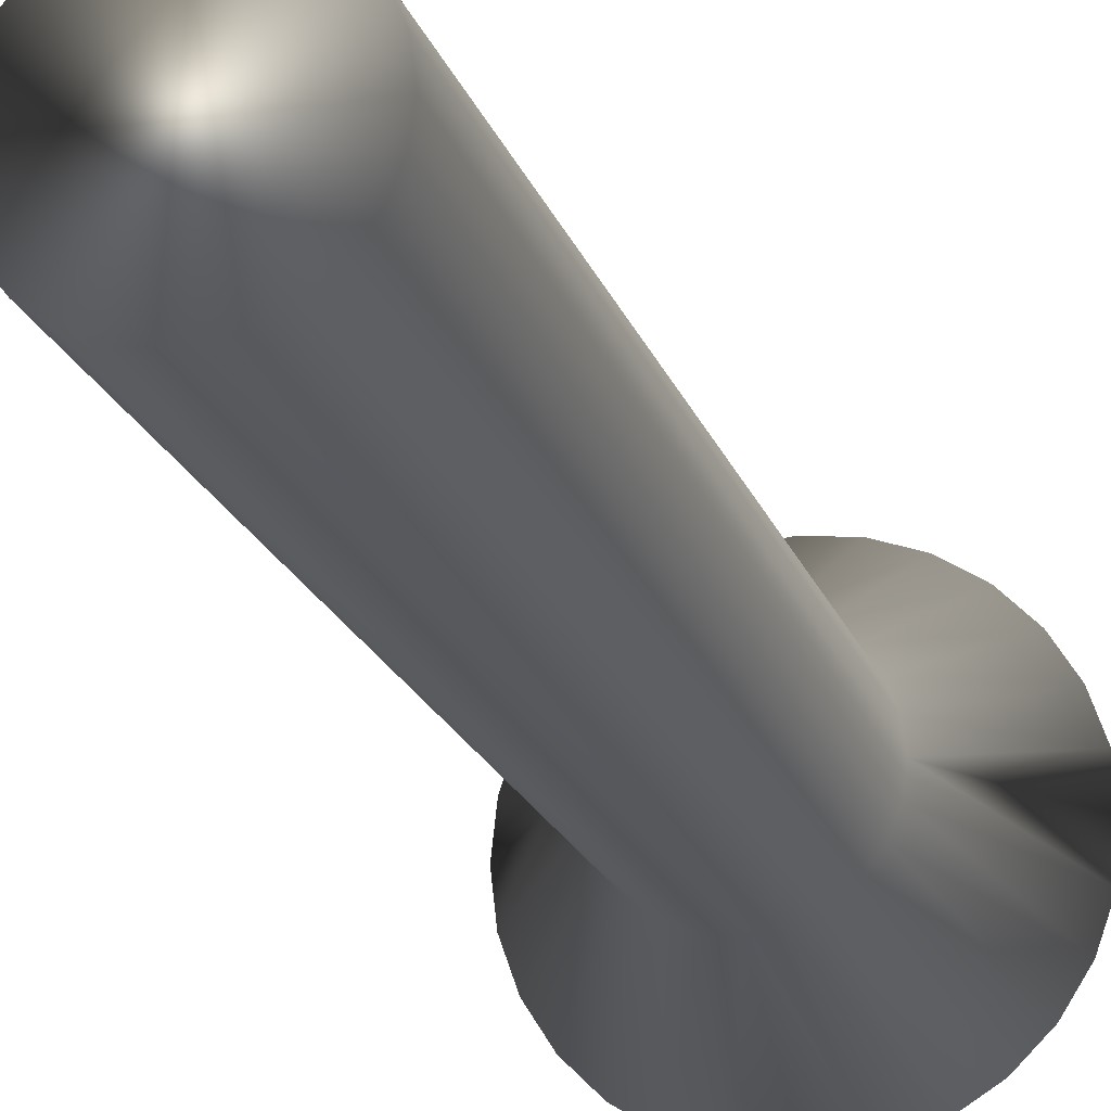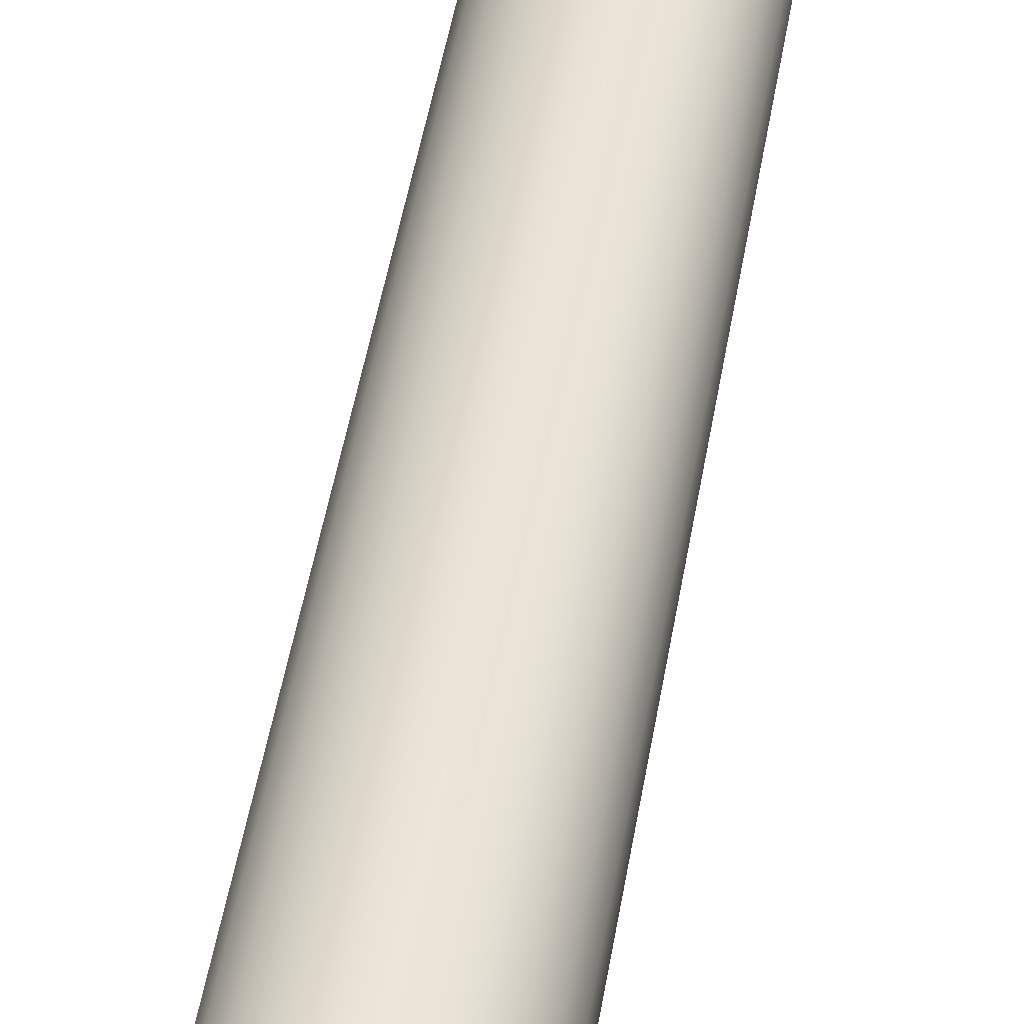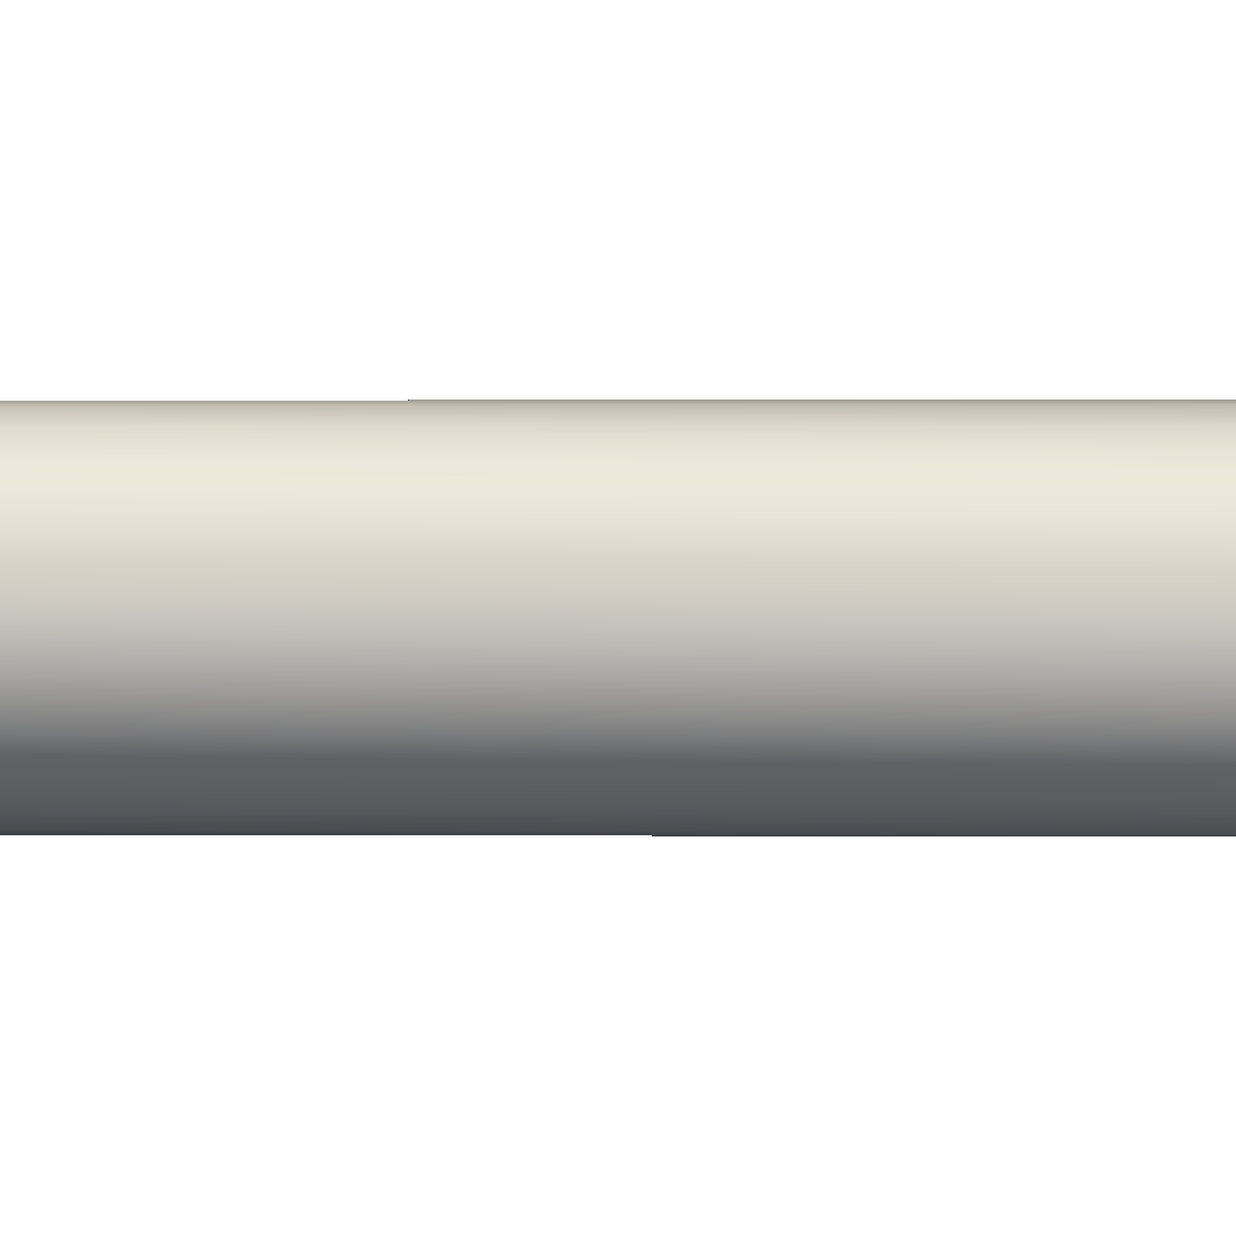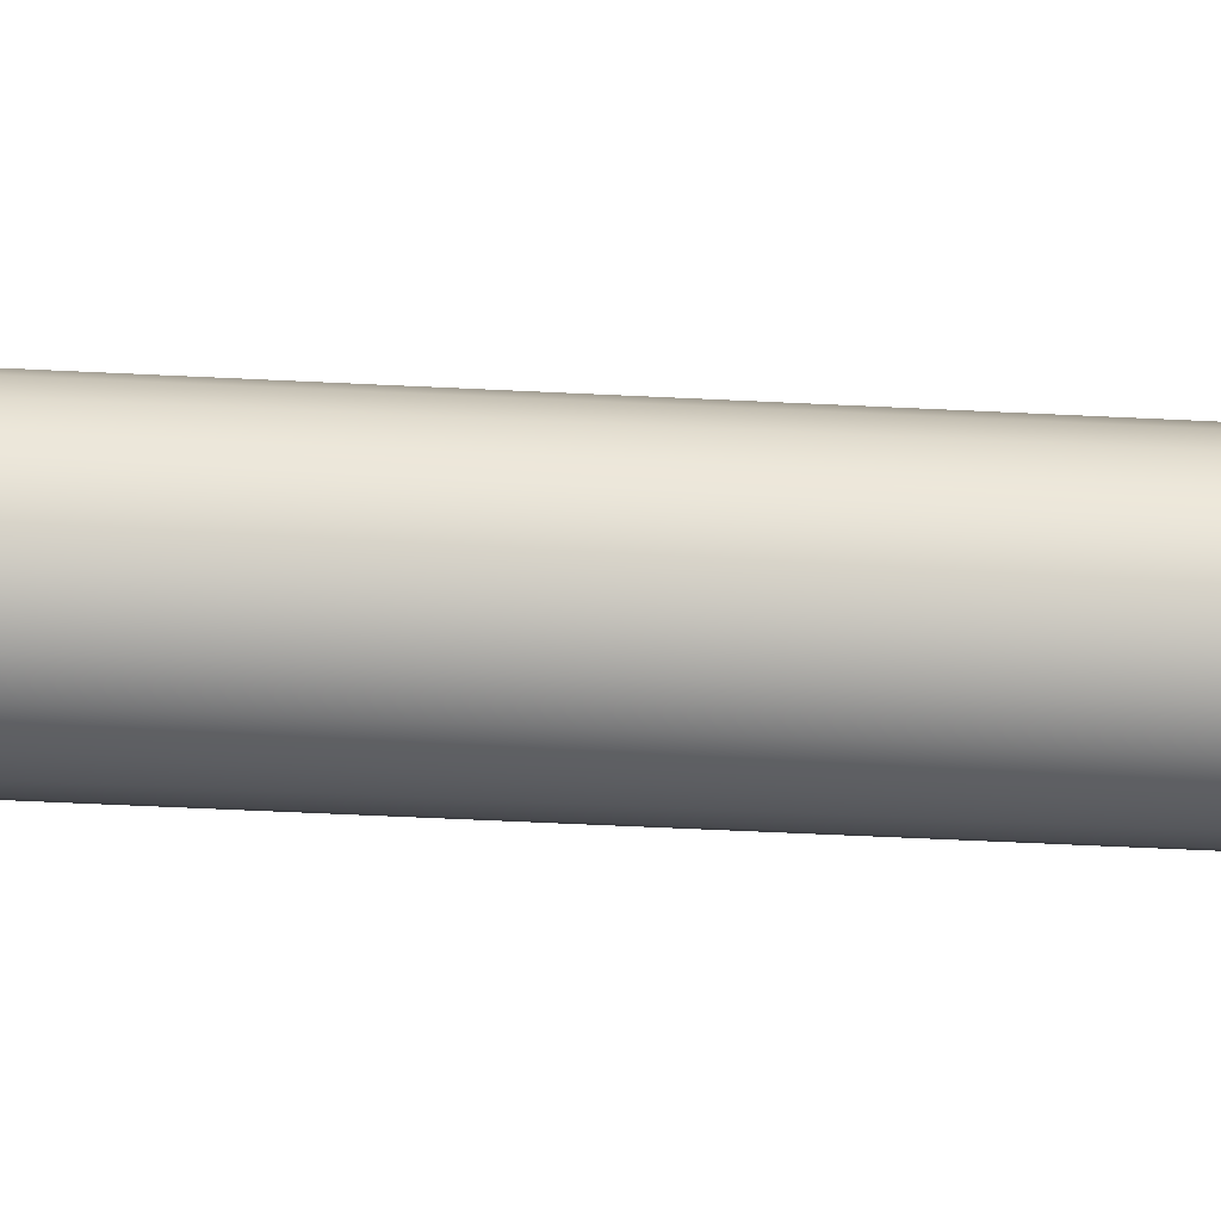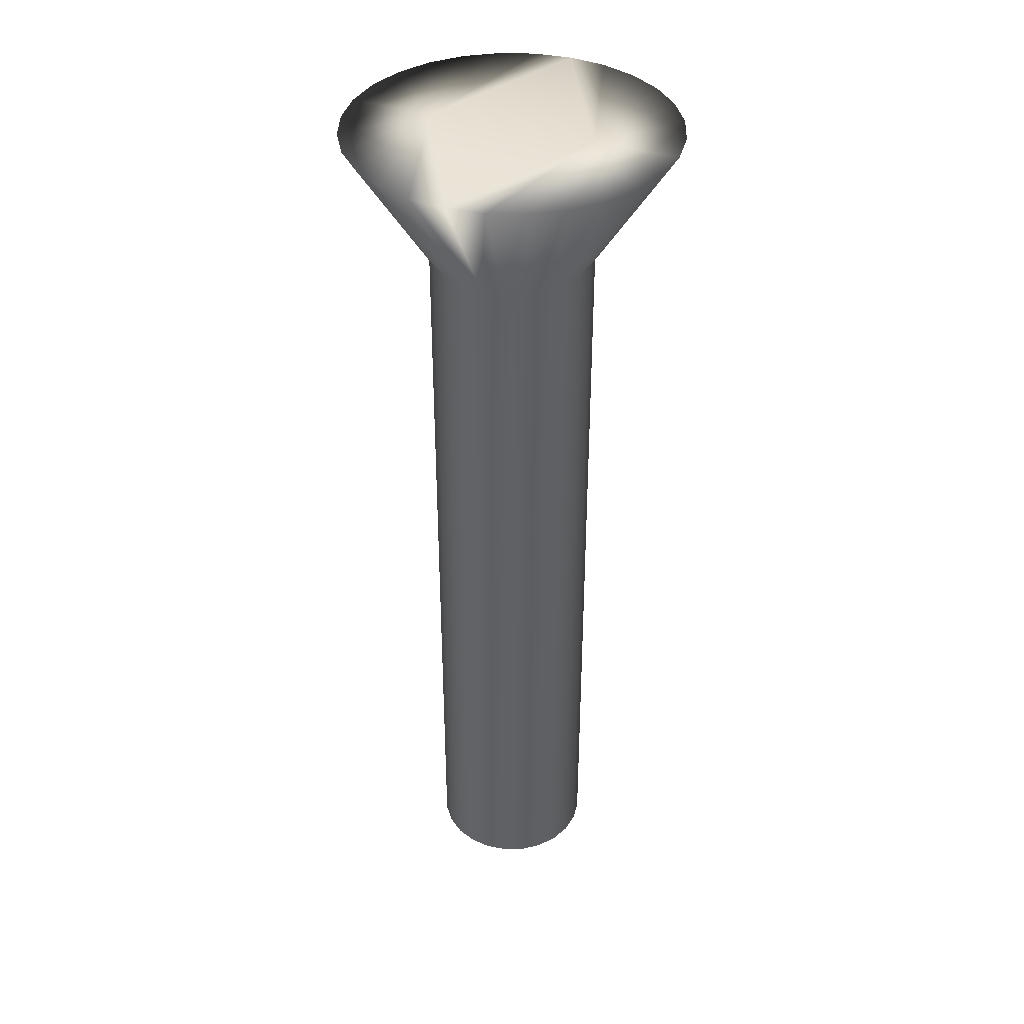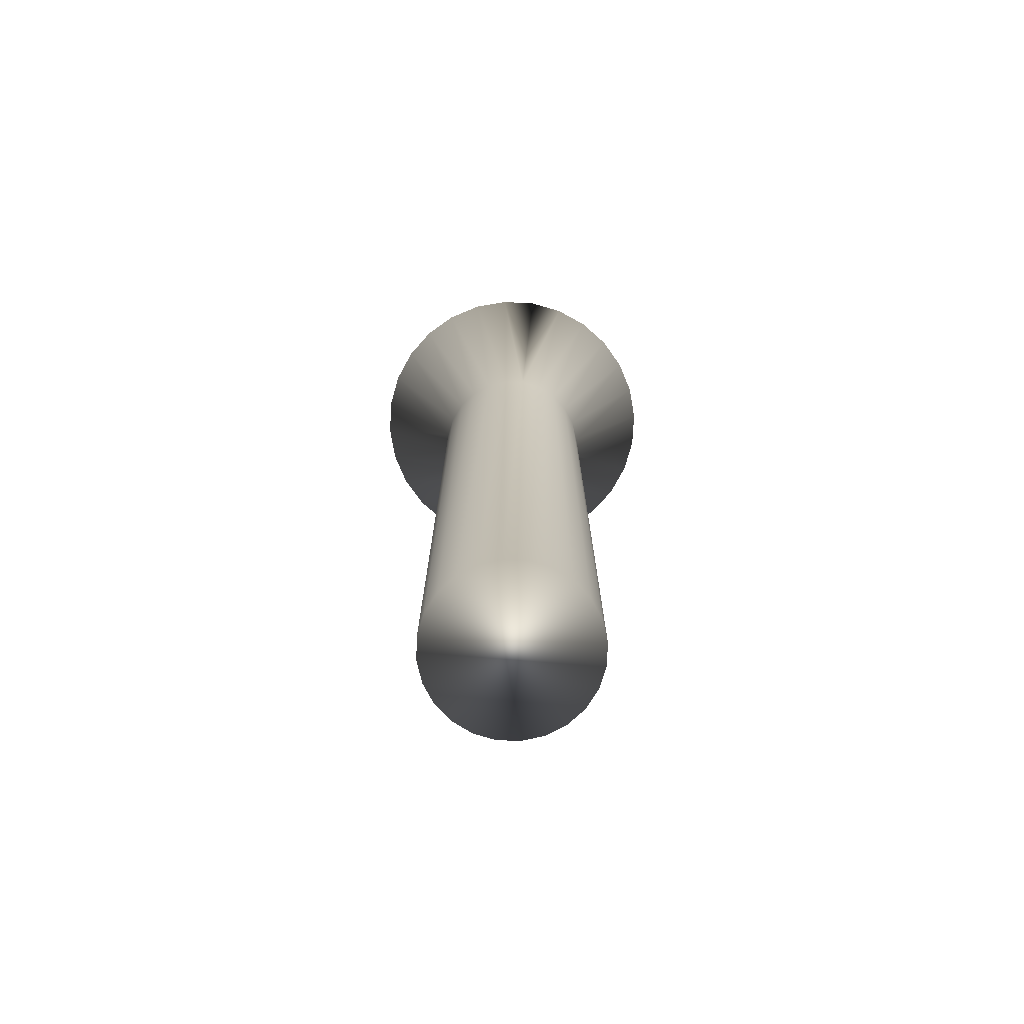
<metadata>
{"format":"obj","ext":"obj","renderer":"f3d","projection":"perspective","resolution":1024,"background":"white","views":[{"elev":-19.0,"azim":15.6,"up":"+Z"},{"elev":51.6,"azim":-170.1,"up":"+Z"},{"elev":0.8,"azim":-88.1,"up":"+Z"},{"elev":-57.8,"azim":-92.9,"up":"+Z"},{"elev":38.7,"azim":-69.0,"up":"+Y"},{"elev":-75.1,"azim":-99.5,"up":"+Y"}]}
</metadata>
<code>
v 44.8 -11.67 -208.7
v 45.36 -11.67 -208.7
v 44.8 -13.67 -207.5
v 45.12 -13.67 -207.4
v 45.88 -11.67 -208.5
v 45.42 -13.67 -207.3
v 46.36 -11.67 -208.2
v 45.68 -13.67 -207.1
v 46.75 -11.67 -207.8
v 45.88 -13.67 -206.8
v 47.05 -11.67 -207.3
v 46.01 -13.67 -206.5
v 47.24 -11.67 -206.8
v 46.05 -13.67 -206.2
v 47.3 -11.67 -206.2
v 47.24 -11.67 -205.7
v 46.01 -13.67 -205.9
v 47.05 -11.67 -205.1
v 45.88 -13.67 -205.6
v 46.75 -11.67 -204.7
v 45.68 -13.67 -205.3
v 46.36 -11.67 -204.3
v 45.42 -13.67 -205.1
v 45.88 -11.67 -204
v 45.12 -13.67 -205
v 45.36 -11.67 -203.8
v 44.8 -13.67 -205
v 44.8 -11.67 -203.7
v 44.24 -11.67 -203.8
v 44.48 -13.67 -205
v 43.72 -11.67 -204
v 44.17 -13.67 -205.1
v 43.24 -11.67 -204.3
v 43.92 -13.67 -205.3
v 42.85 -11.67 -204.7
v 43.72 -13.67 -205.6
v 42.55 -11.67 -205.1
v 43.59 -13.67 -205.9
v 42.36 -11.67 -205.7
v 43.55 -13.67 -206.2
v 42.3 -11.67 -206.2
v 42.36 -11.67 -206.8
v 43.59 -13.67 -206.5
v 42.55 -11.67 -207.3
v 43.72 -13.67 -206.8
v 42.85 -11.67 -207.8
v 43.92 -13.67 -207.1
v 43.24 -11.67 -208.2
v 44.17 -13.67 -207.3
v 43.72 -11.67 -208.5
v 44.48 -13.67 -207.4
v 44.24 -11.67 -208.7
v 44.8 -25.75 -205
v 44.48 -25.75 -205
v 44.17 -25.75 -205.1
v 43.92 -25.75 -205.3
v 43.72 -25.75 -205.6
v 43.59 -25.75 -205.9
v 43.55 -25.75 -206.2
v 43.59 -25.75 -206.5
v 43.72 -25.75 -206.8
v 43.92 -25.75 -207.1
v 44.17 -25.75 -207.3
v 44.48 -25.75 -207.4
v 44.8 -25.75 -207.5
v 45.12 -25.75 -205
v 45.12 -25.75 -207.4
v 45.42 -25.75 -205.1
v 45.42 -25.75 -207.3
v 45.68 -25.75 -205.3
v 45.68 -25.75 -207.1
v 45.88 -25.75 -205.6
v 45.88 -25.75 -206.8
v 46.01 -25.75 -205.9
v 46.01 -25.75 -206.5
v 46.05 -25.75 -206.2
v 44.8 -11.67 -207.5
v 44.8 -11.67 -205
f 1 2 3
f 3 2 4
f 4 2 5
f 4 5 6
f 6 5 7
f 6 7 8
f 8 7 9
f 8 9 10
f 10 9 11
f 10 11 12
f 12 11 13
f 12 13 14
f 14 13 15
f 14 15 16
f 14 16 17
f 17 16 18
f 17 18 19
f 19 18 20
f 19 20 21
f 21 20 22
f 21 22 23
f 23 22 24
f 23 24 25
f 25 24 26
f 25 26 27
f 27 26 28
f 28 29 27
f 27 29 30
f 30 29 31
f 30 31 32
f 32 31 33
f 32 33 34
f 34 33 35
f 34 35 36
f 36 35 37
f 36 37 38
f 38 37 39
f 38 39 40
f 40 39 41
f 40 41 42
f 40 42 43
f 43 42 44
f 43 44 45
f 45 44 46
f 45 46 47
f 47 46 48
f 47 48 49
f 49 48 50
f 49 50 51
f 51 50 52
f 51 52 3
f 3 52 1
f 53 27 54
f 54 27 30
f 54 30 55
f 55 30 32
f 55 32 56
f 56 32 34
f 56 34 57
f 57 34 36
f 57 36 58
f 58 36 38
f 58 38 59
f 59 38 40
f 59 40 60
f 60 40 43
f 60 43 61
f 61 43 45
f 61 45 62
f 62 45 47
f 62 47 63
f 63 47 49
f 63 49 64
f 64 49 51
f 64 51 65
f 65 51 3
f 54 64 53
f 53 64 65
f 53 65 66
f 66 65 67
f 66 67 68
f 68 67 69
f 68 69 70
f 70 69 71
f 70 71 72
f 72 71 73
f 72 73 74
f 74 73 75
f 74 75 76
f 64 54 63
f 63 54 55
f 63 55 62
f 62 55 56
f 62 56 61
f 61 56 57
f 61 57 60
f 60 57 58
f 60 58 59
f 1 52 77
f 77 52 50
f 77 50 48
f 48 46 77
f 77 46 44
f 77 44 42
f 42 41 77
f 77 41 78
f 77 78 15
f 15 78 16
f 16 78 18
f 18 78 20
f 20 78 22
f 22 78 24
f 24 78 26
f 26 78 28
f 41 39 78
f 78 39 37
f 78 37 35
f 35 33 78
f 78 33 31
f 78 31 29
f 29 28 78
f 15 13 77
f 77 13 11
f 77 11 9
f 9 7 77
f 77 7 5
f 77 5 2
f 2 1 77
f 65 3 67
f 67 3 4
f 67 4 69
f 69 4 6
f 69 6 71
f 71 6 8
f 71 8 73
f 73 8 10
f 73 10 75
f 75 10 12
f 75 12 76
f 76 12 14
f 76 14 74
f 74 14 17
f 74 17 72
f 72 17 19
f 72 19 70
f 70 19 21
f 70 21 68
f 68 21 23
f 68 23 66
f 66 23 25
f 66 25 53
f 53 25 27

</code>
